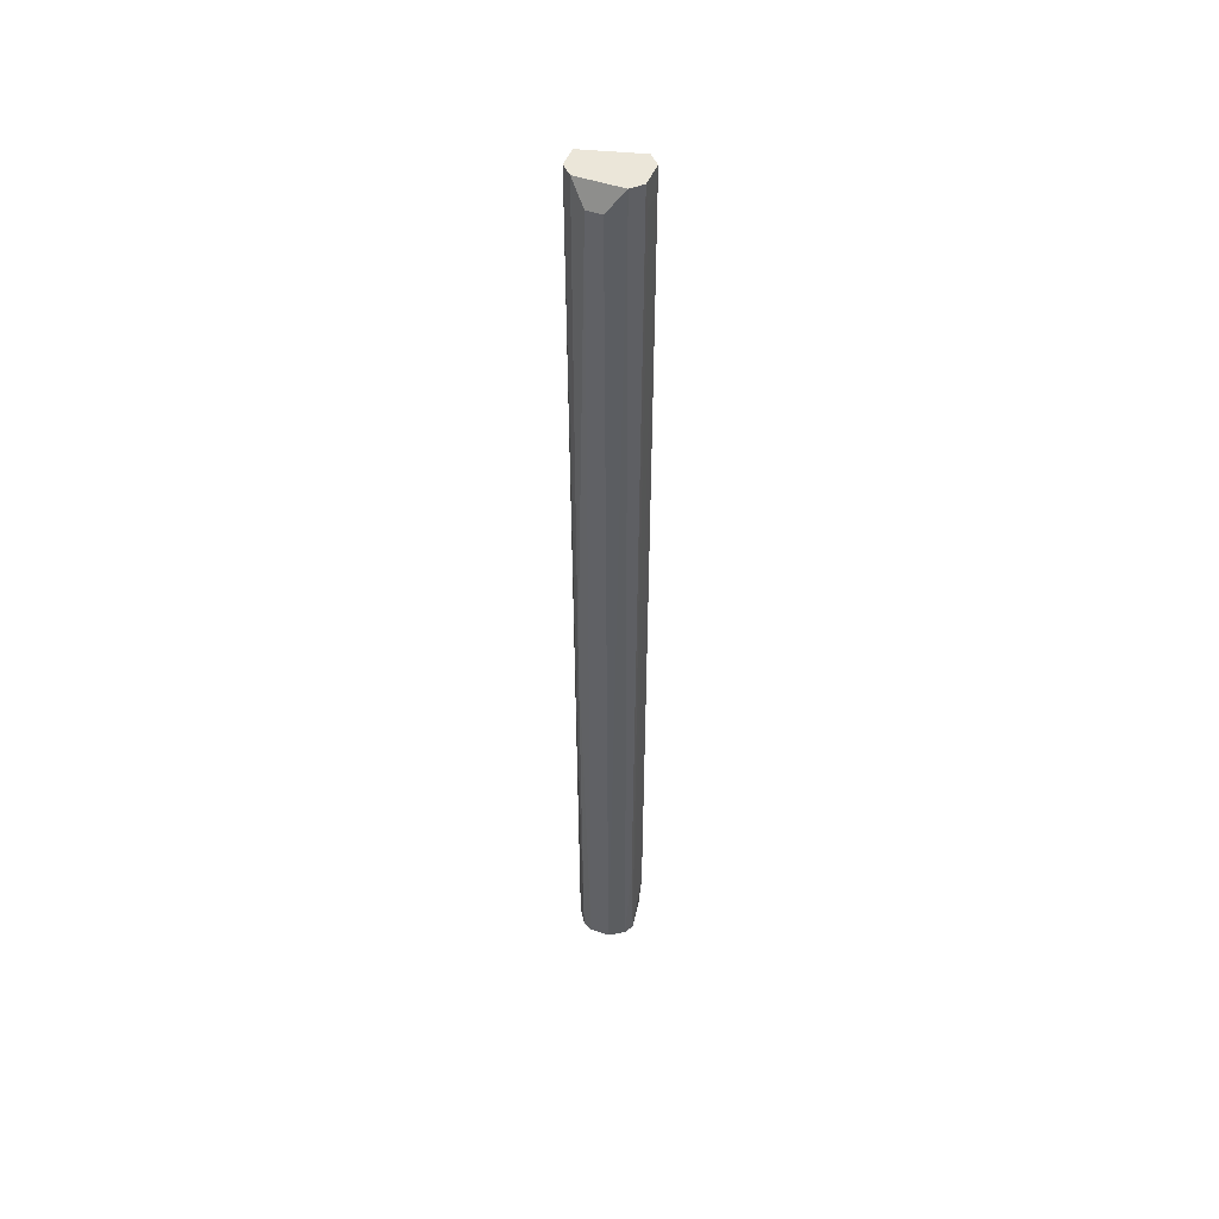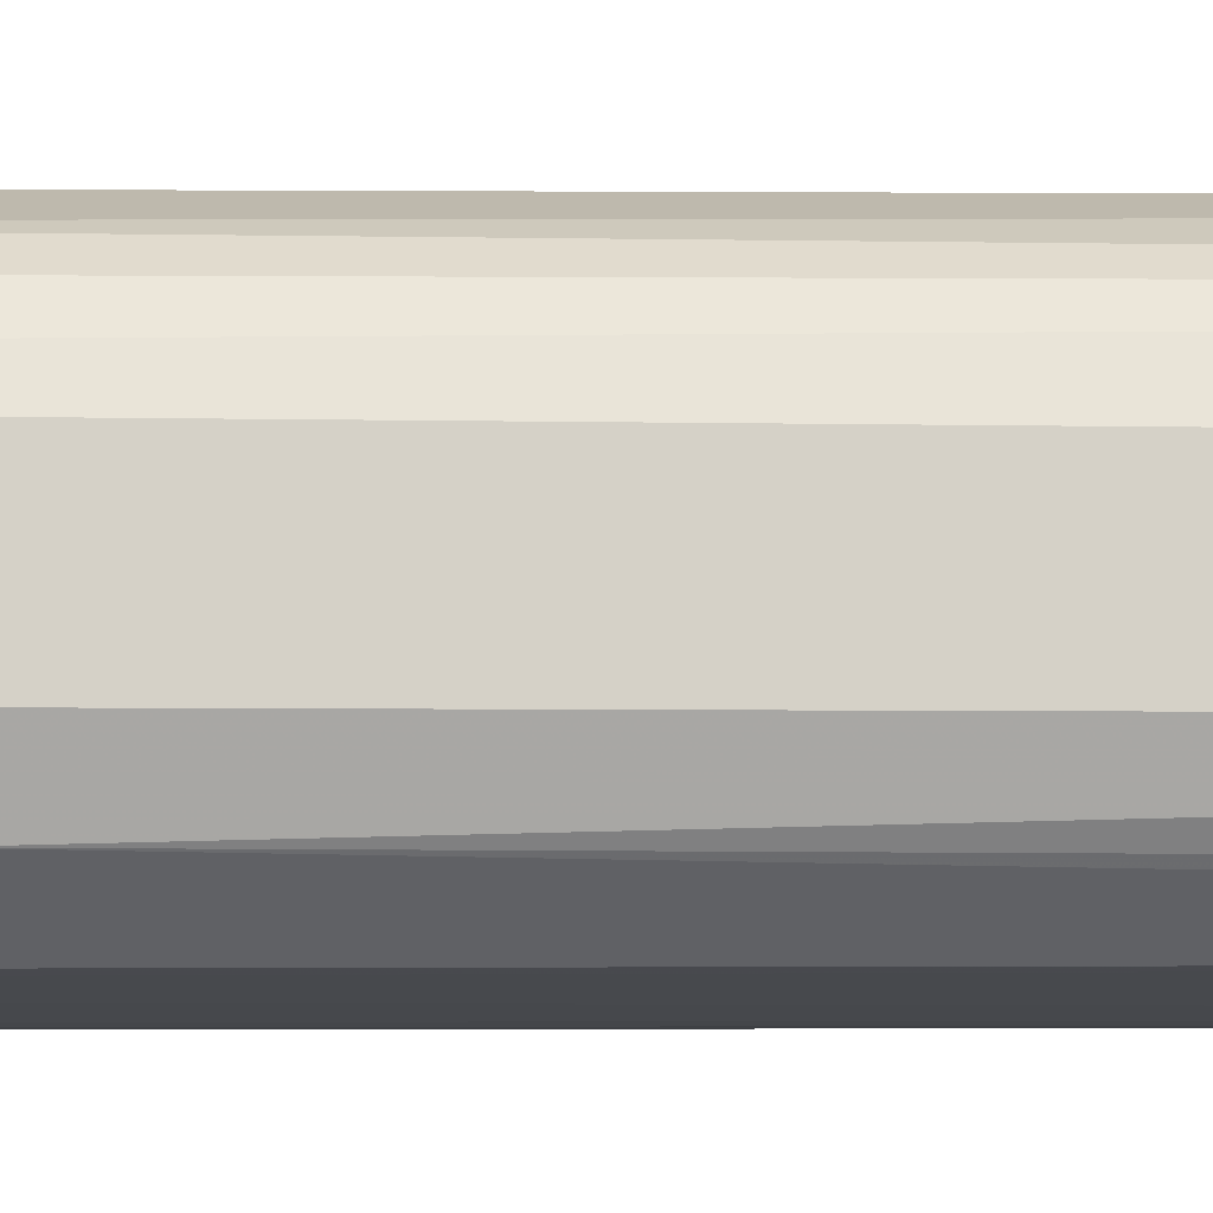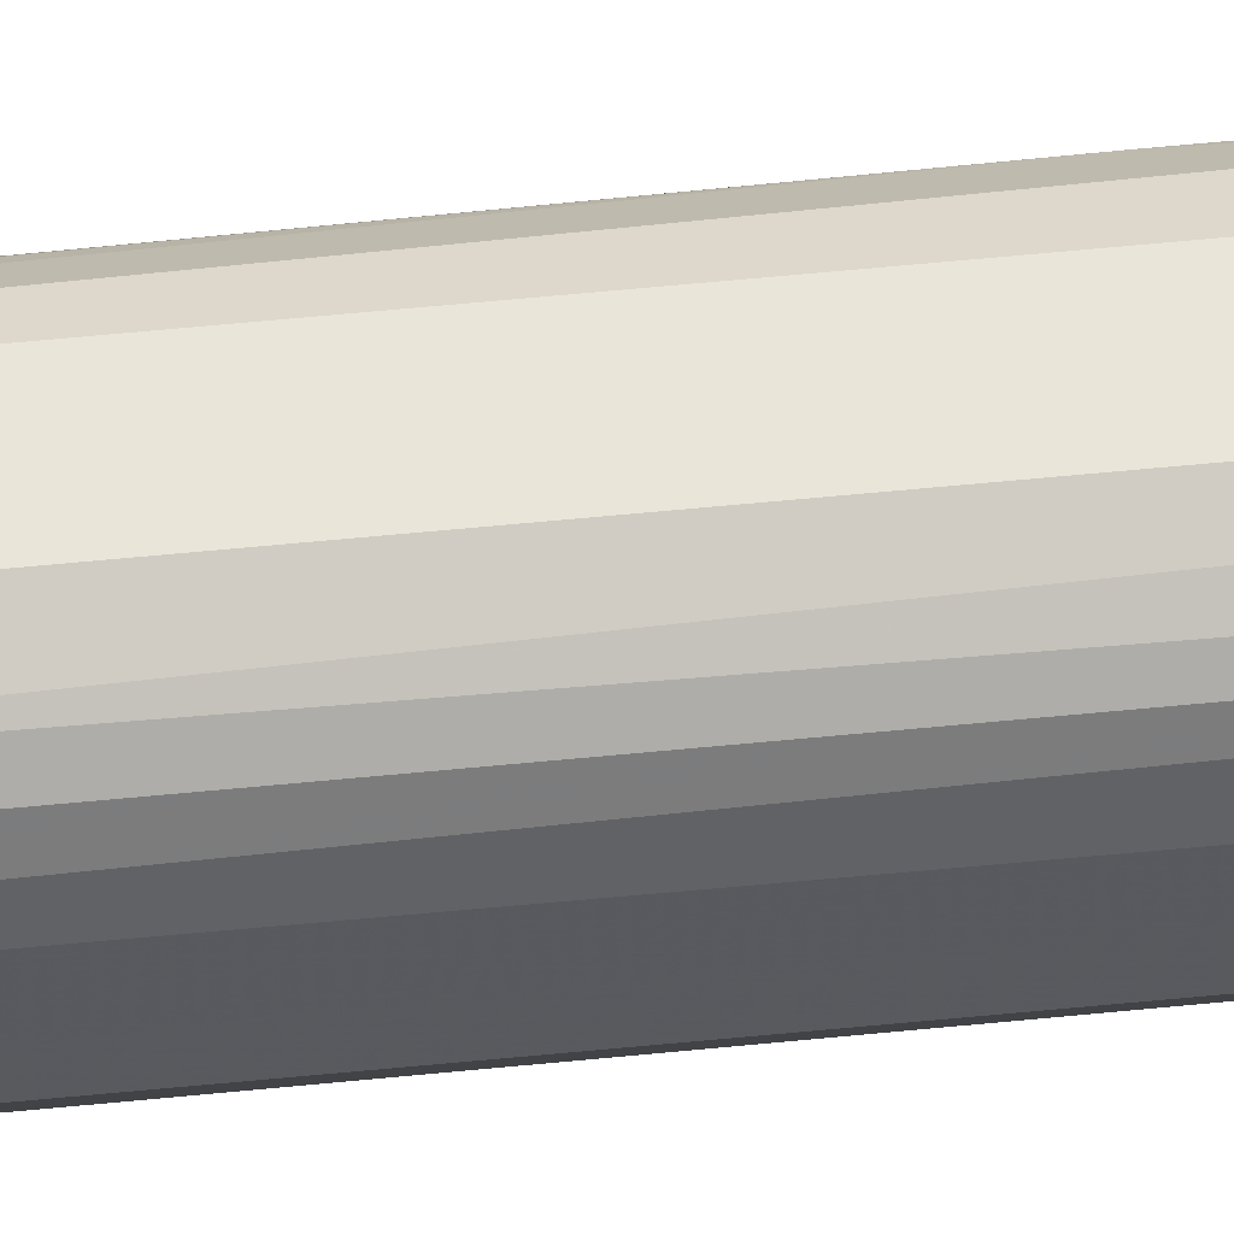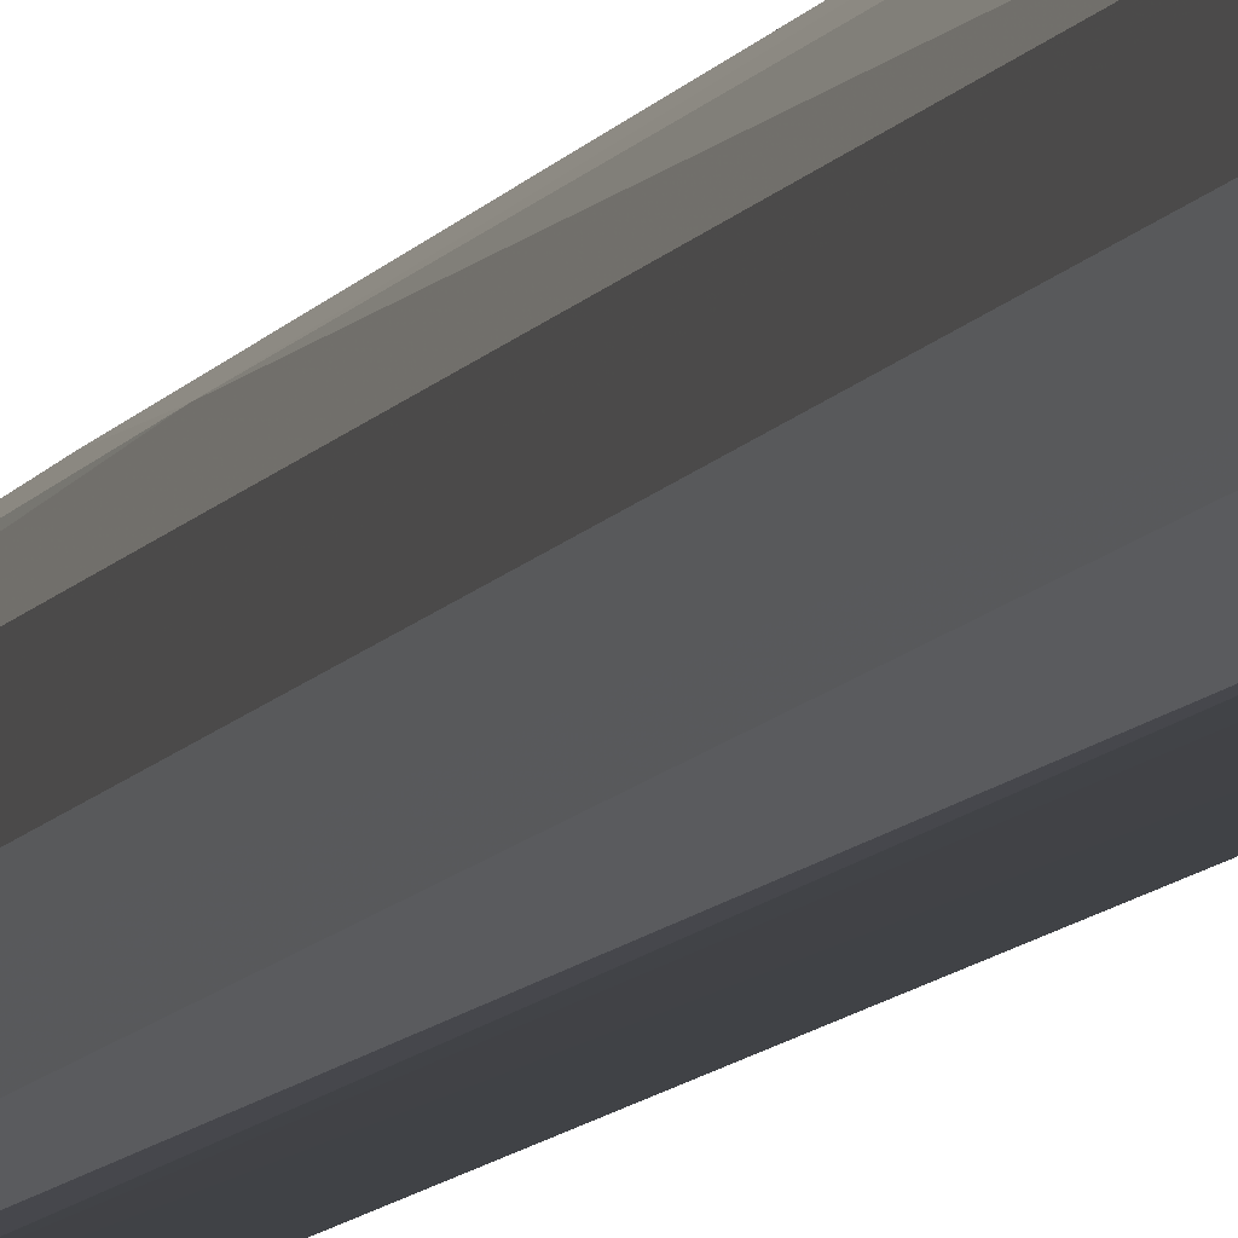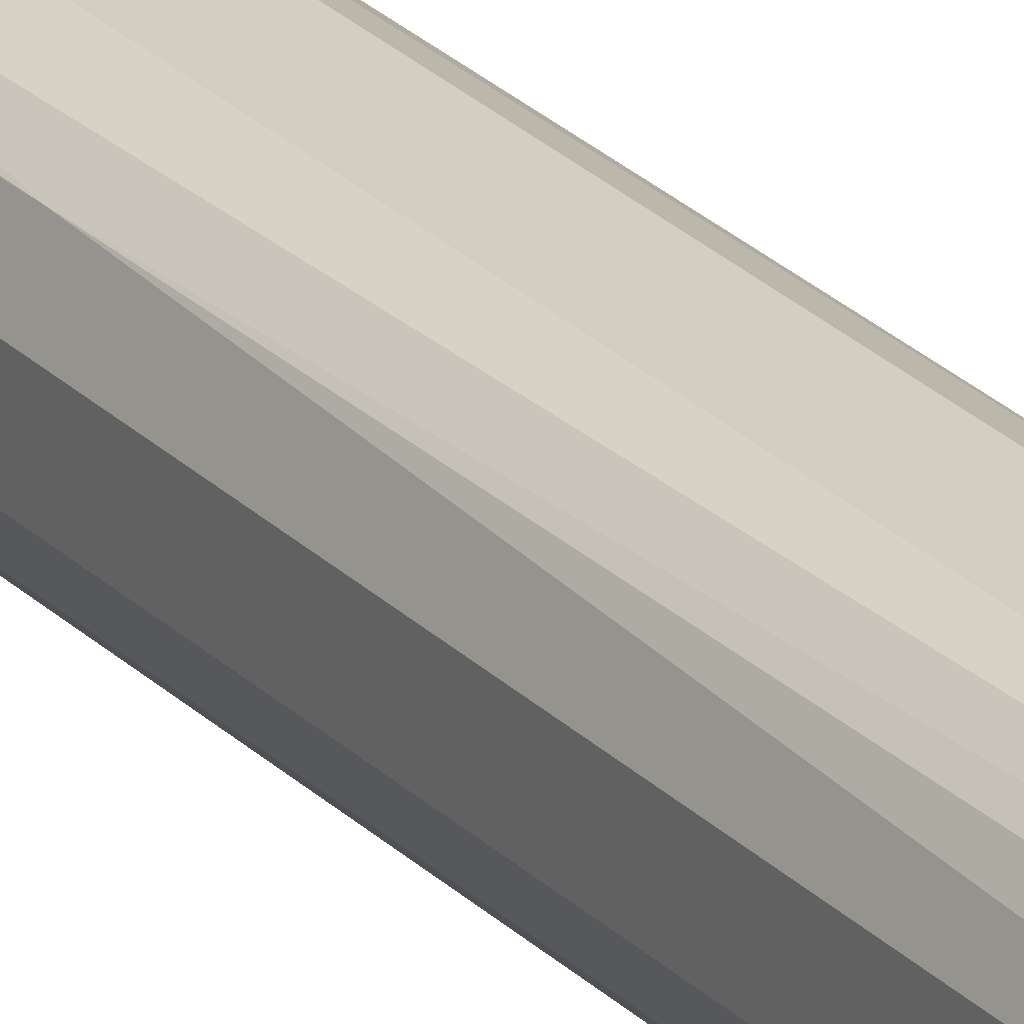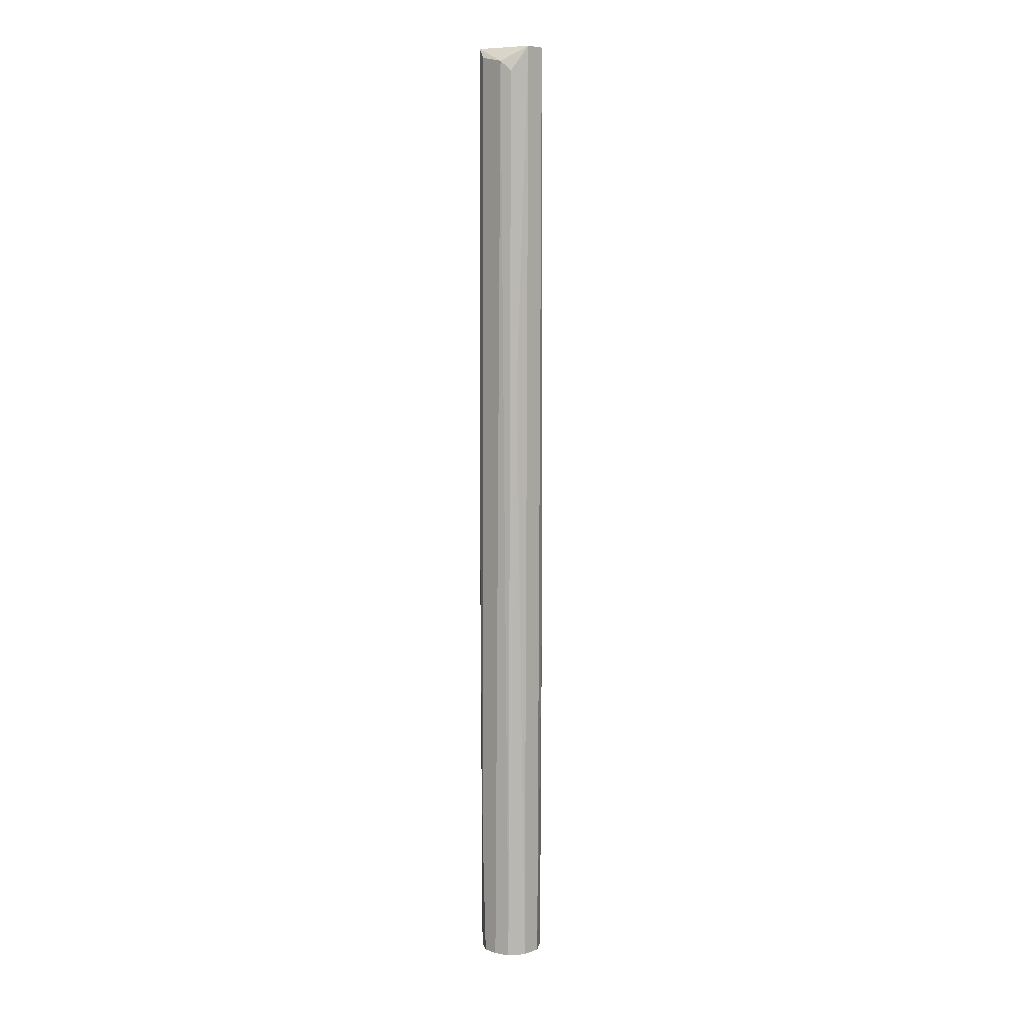
<metadata>
{"format":"obj","ext":"obj","renderer":"f3d","projection":"perspective","resolution":1024,"background":"white","views":[{"elev":48.1,"azim":-69.1,"up":"+Z"},{"elev":-12.0,"azim":89.9,"up":"+Y"},{"elev":57.6,"azim":83.9,"up":"+Y"},{"elev":-6.6,"azim":-12.8,"up":"+Y"},{"elev":25.4,"azim":-32.8,"up":"+Y"},{"elev":7.5,"azim":133.5,"up":"+Z"}]}
</metadata>
<code>
v 0.001566 0.002154 -0.003992
v -0.000515 -0.002523 0.02115
v 0.00068 -0.002539 0.02115
v -0.000837 -0.002361 -0.05382
v -0.002466 0.000695 0.02153
v -0.001979 0.001642 -0.05384
v 0.002373 -0.000809 -0.05383
v 0.002324 0.00103 0.02193
v -0.000845 0.002673 0.02313
v 0.000821 0.002403 -0.05384
v -0.002411 -0.000744 -0.05383
v 0.001885 -0.001751 0.02314
v 0.001151 -0.002374 -0.04943
v -0.001702 -0.001703 0.02314
v 0.002007 0.001588 -0.05384
v 0.000748 0.002651 0.02313
v -0.000773 0.002424 -0.05384
v -0.002482 -0.0005 0.02154
v -0.001244 -0.002328 -0.04545
v 0.002296 -0.000961 0.02234
v -0.002389 0.00085 -0.05384
v -0.002013 0.001756 -0.01873
v 0.001918 -0.001862 -0.01116
v 0.00239 0.000387 -0.05382
v 0.001077 -0.002538 0.02314
v 0.001936 0.00183 0.02114
v -0.000915 -0.002511 0.02314
v 0.002358 -0.001173 -0.04304
v -0.001654 0.001885 0.02313
v -0.001603 0.002131 -0.02432
v -0.001629 -0.001951 -0.05383
v 0.00156 -0.001994 -0.05382
f 28 23 32
f 3 2 4
f 4 6 7
f 7 6 10
f 6 4 11
f 3 4 13
f 12 9 14
f 10 1 15
f 7 10 15
f 1 10 16
f 10 9 16
f 12 8 16
f 9 12 16
f 10 6 17
f 9 10 17
f 5 11 18
f 14 5 18
f 11 14 18
f 8 12 20
f 11 5 21
f 6 11 21
f 21 5 22
f 6 21 22
f 20 12 23
f 15 8 24
f 7 15 24
f 8 20 24
f 2 3 25
f 3 13 25
f 12 14 25
f 23 12 25
f 13 23 25
f 15 1 26
f 8 15 26
f 1 16 26
f 16 8 26
f 4 2 27
f 19 4 27
f 2 25 27
f 25 14 27
f 20 23 28
f 7 24 28
f 24 20 28
f 5 14 29
f 14 9 29
f 22 5 29
f 9 22 29
f 17 6 30
f 9 17 30
f 22 9 30
f 6 22 30
f 11 4 31
f 14 11 31
f 4 19 31
f 19 27 31
f 27 14 31
f 4 7 32
f 13 4 32
f 23 13 32
f 7 28 32

</code>
